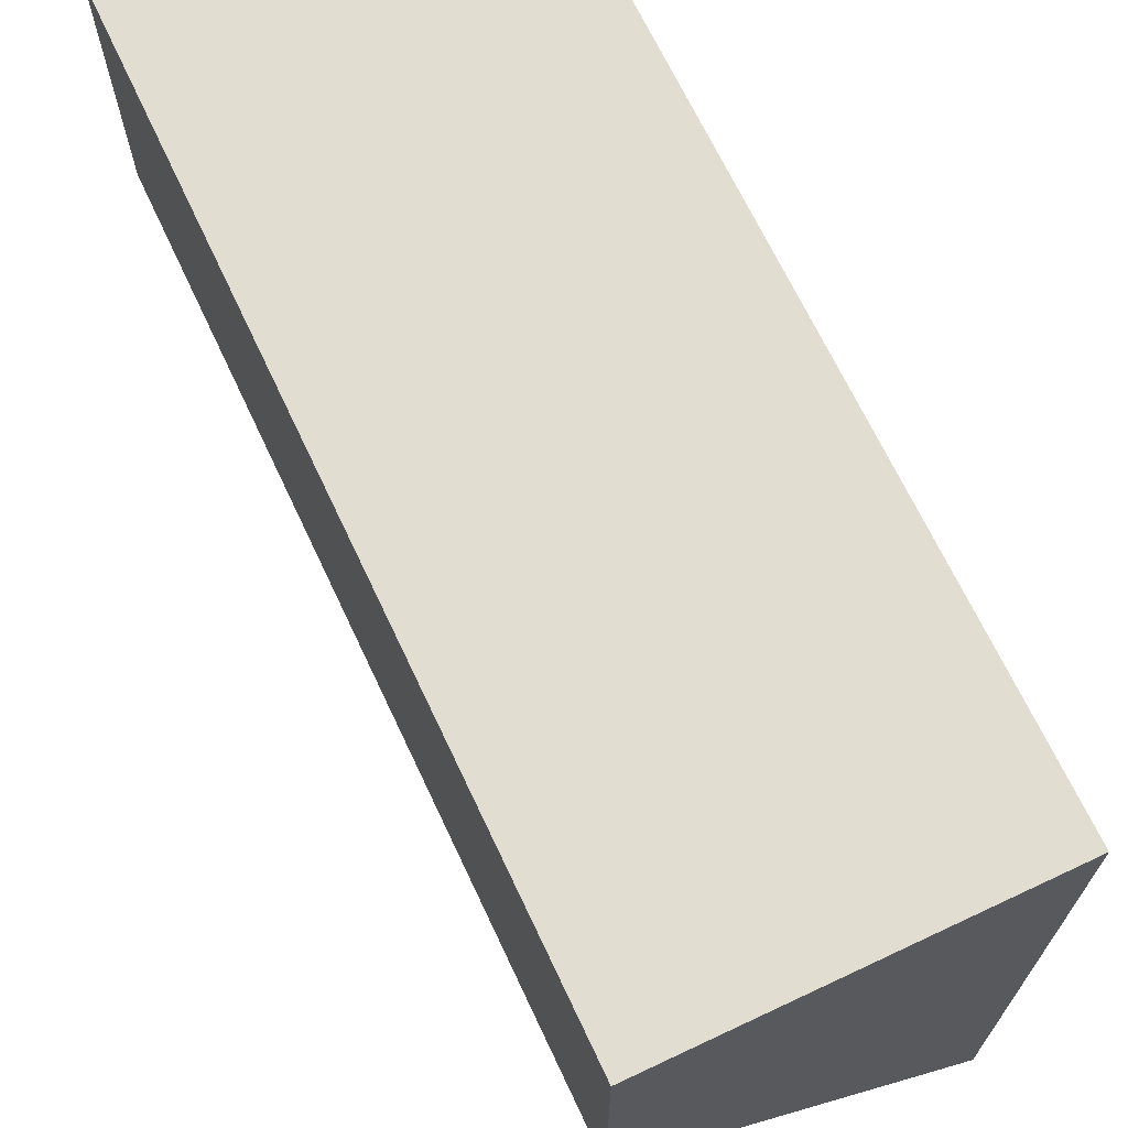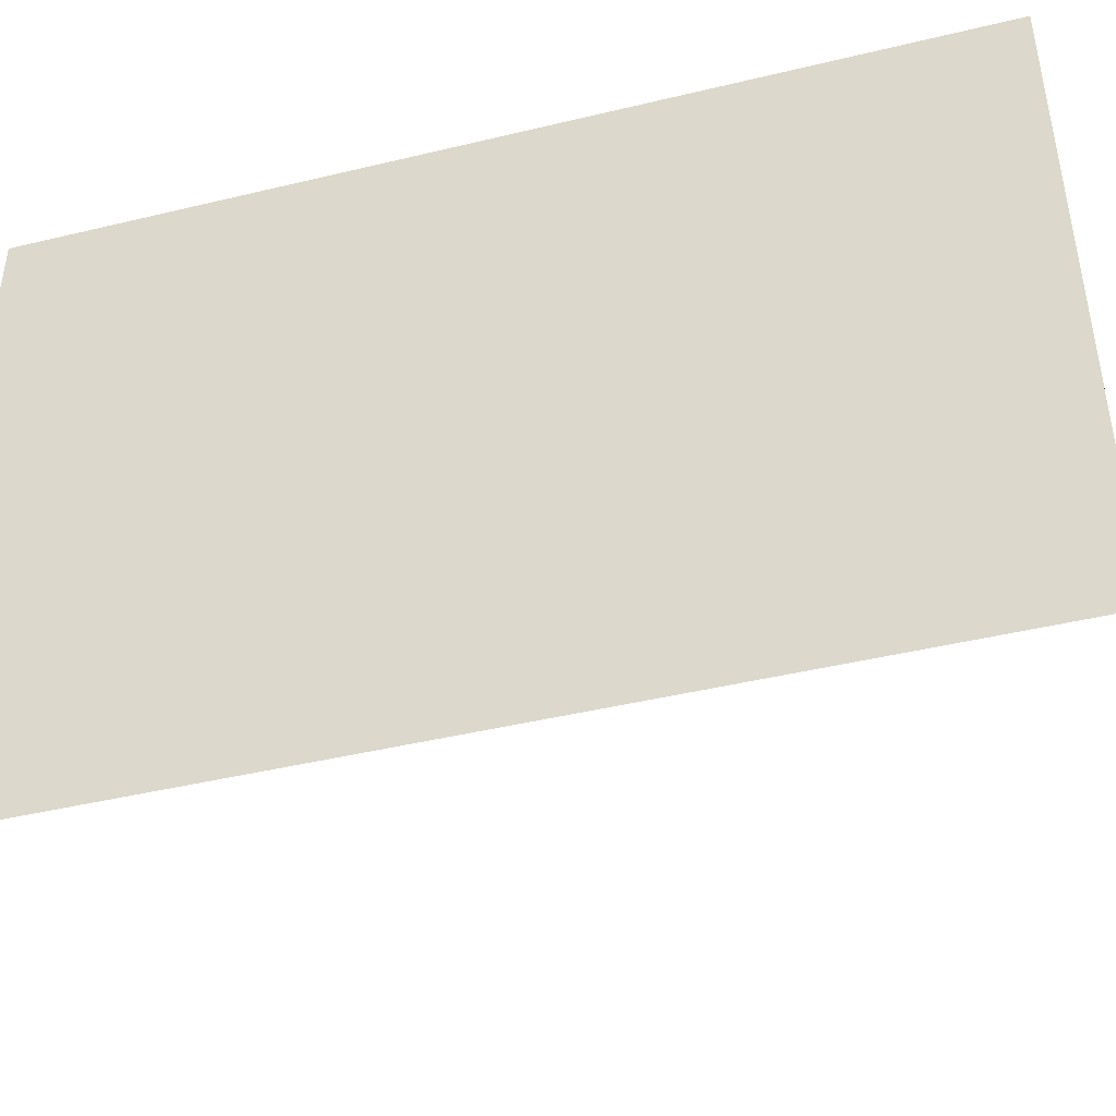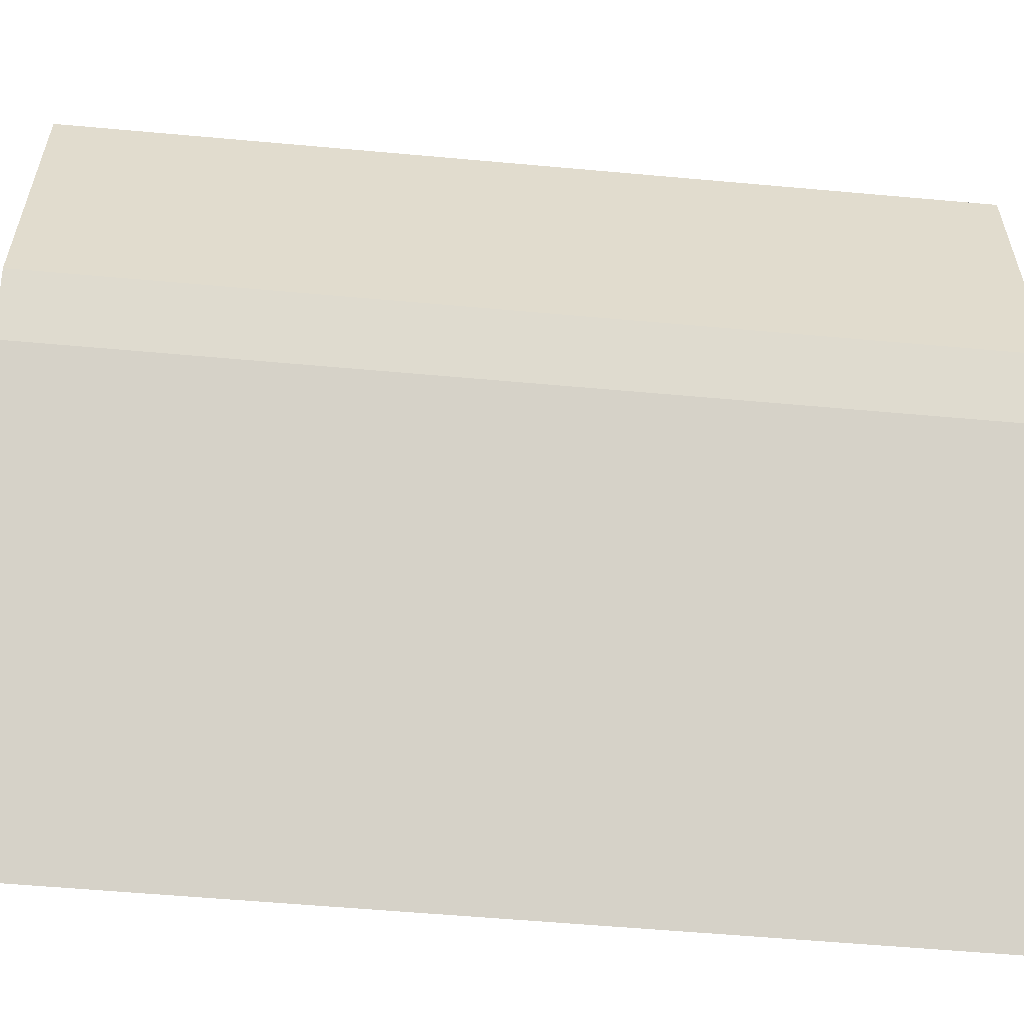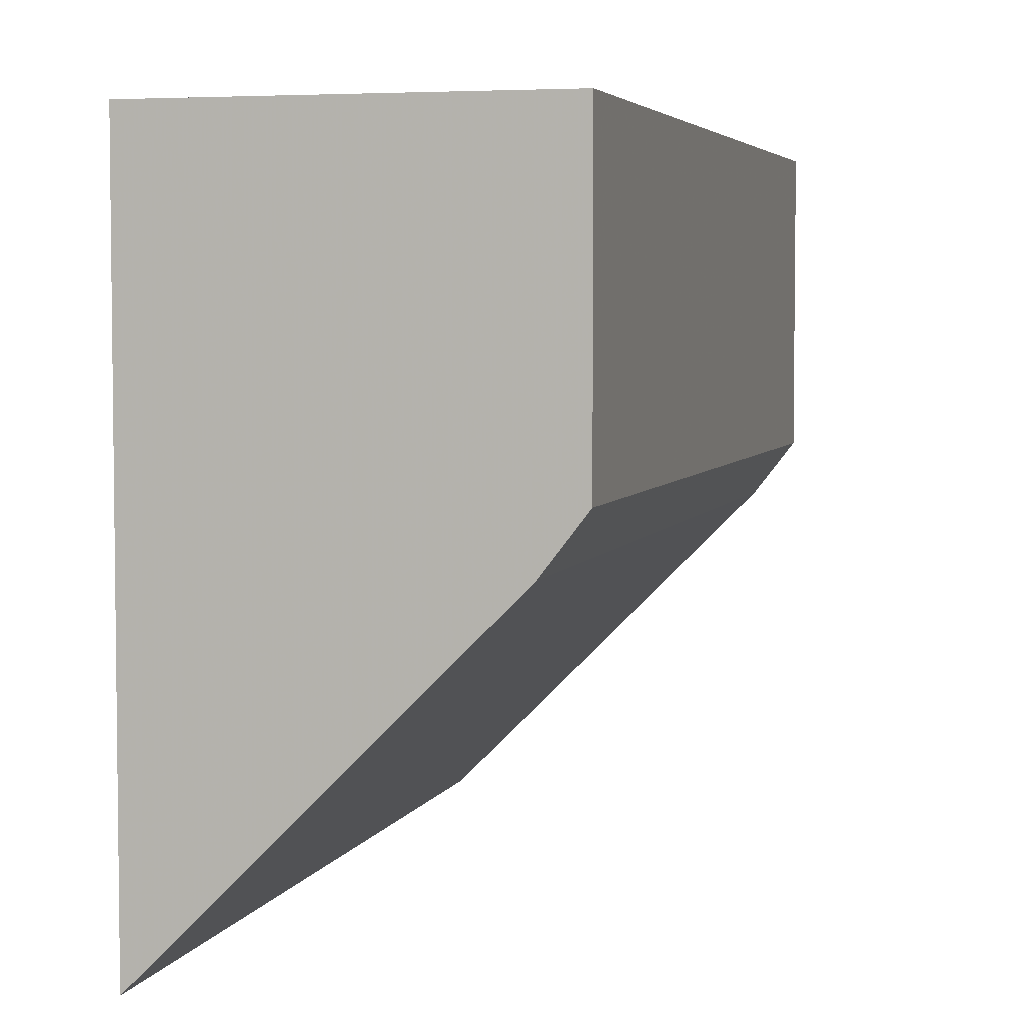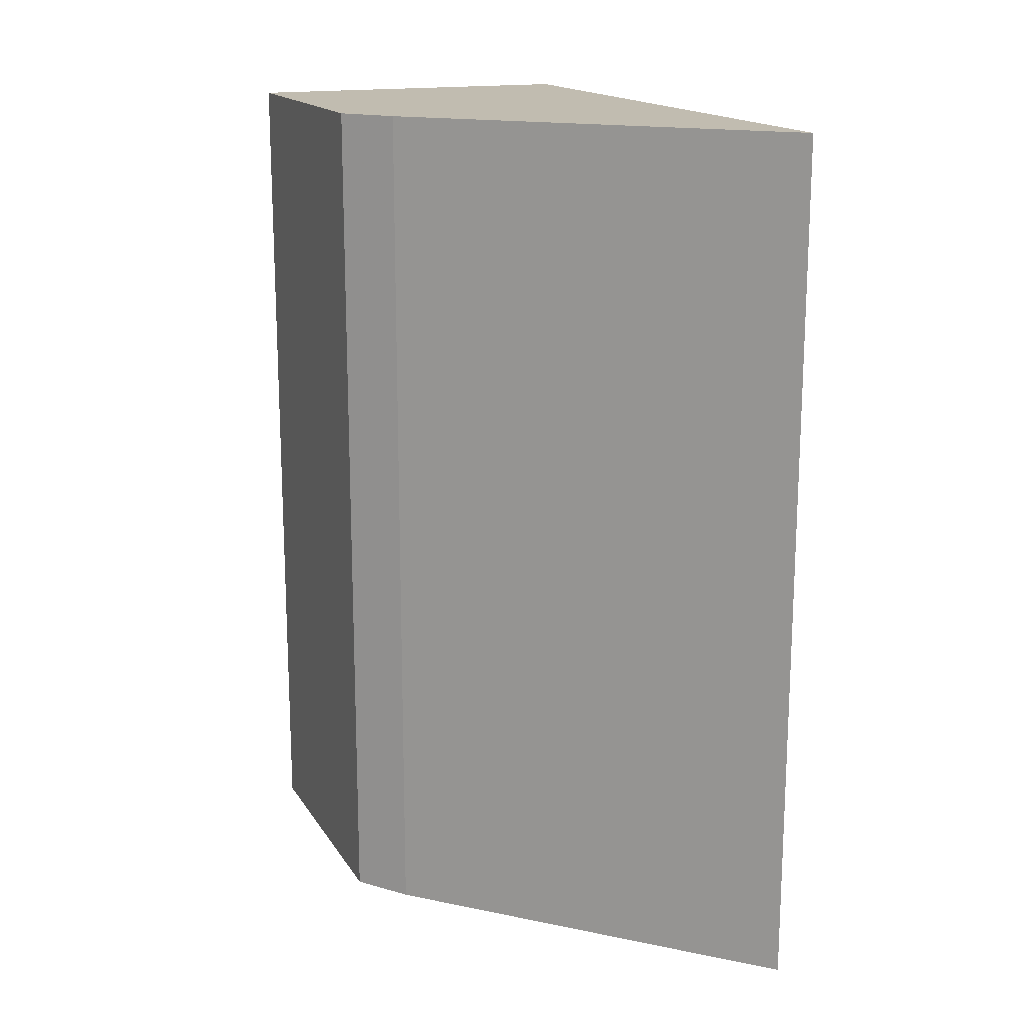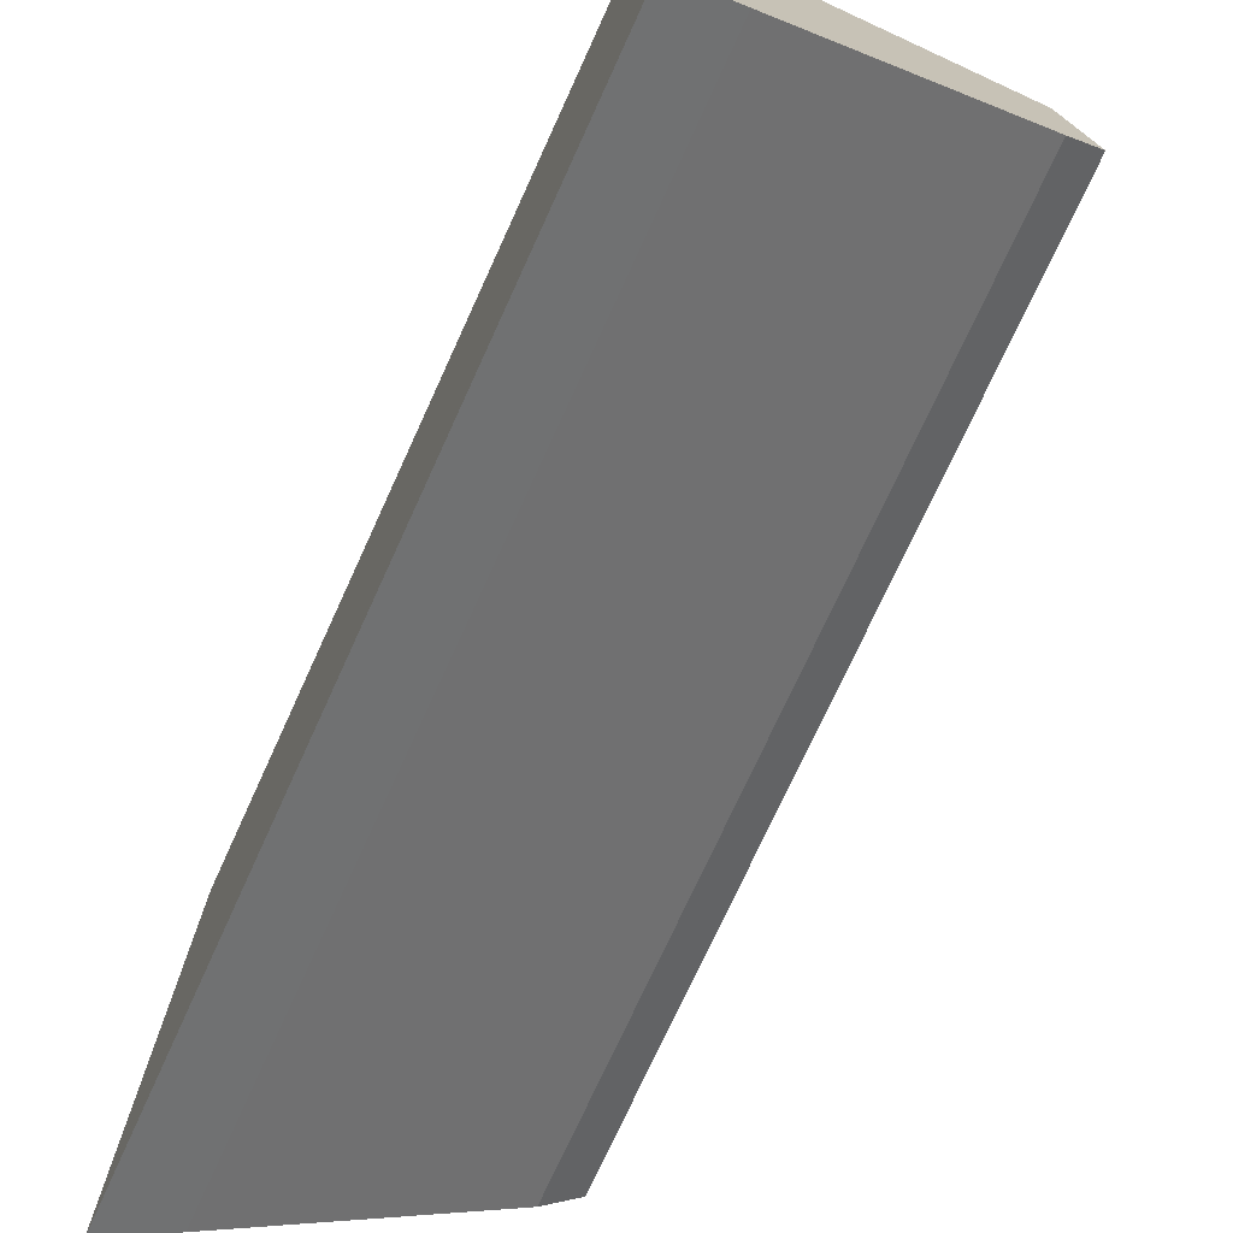
<metadata>
{"format":"obj","ext":"obj","renderer":"f3d","projection":"perspective","resolution":1024,"background":"white","views":[{"elev":68.4,"azim":154.8,"up":"+Z"},{"elev":-43.9,"azim":-74.2,"up":"+Z"},{"elev":-56.6,"azim":84.6,"up":"+Z"},{"elev":4.5,"azim":15.1,"up":"+Z"},{"elev":16.5,"azim":157.9,"up":"+Y"},{"elev":-74.7,"azim":-24.6,"up":"+Z"}]}
</metadata>
<code>
v -0.3011 -0.1713 0.4987
v -0.3011 -0.1713 0.1771
v -0.1259 -0.1713 0.4987
v -0.3011 0.269 0.4987
v -0.2701 -0.1713 0.2078
v -0.3011 0.269 0.1771
v -0.1259 -0.1713 0.3579
v -0.1259 0.269 0.4987
v -0.1455 -0.1713 0.3325
v -0.2701 0.269 0.2078
v -0.1259 0.269 0.3579
v -0.1455 0.269 0.3325
f 4 8 11
f 4 11 12
f 4 12 10
f 7 9 12
f 5 10 12
f 5 12 9
f 7 12 11
f 4 10 6
f 3 7 11
f 3 11 8
f 2 6 10
f 1 2 5
f 1 5 9
f 1 9 7
f 1 7 3
f 2 10 5
f 1 8 4
f 1 4 6
f 1 6 2
f 1 3 8

</code>
